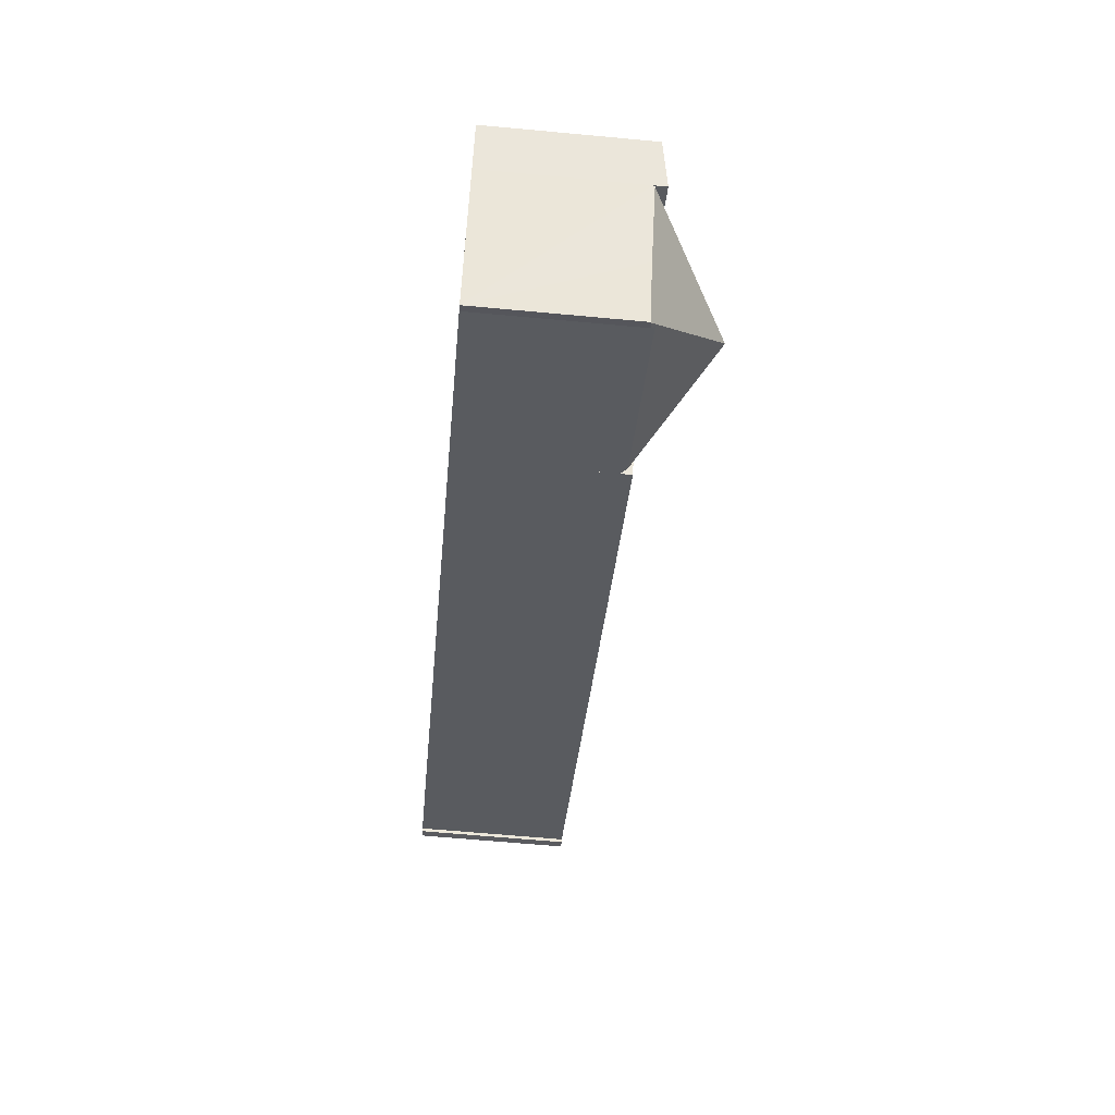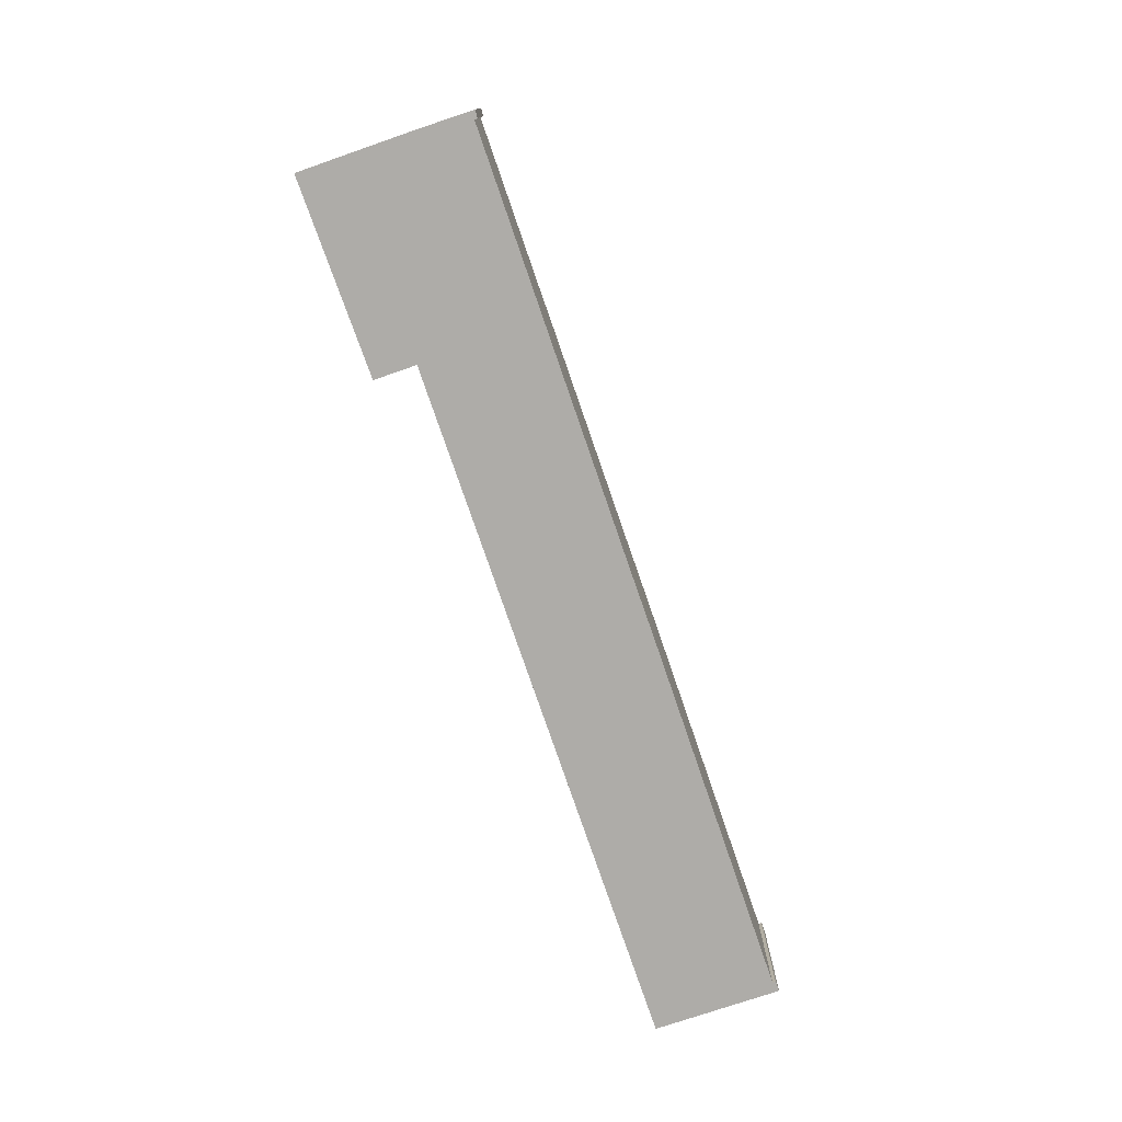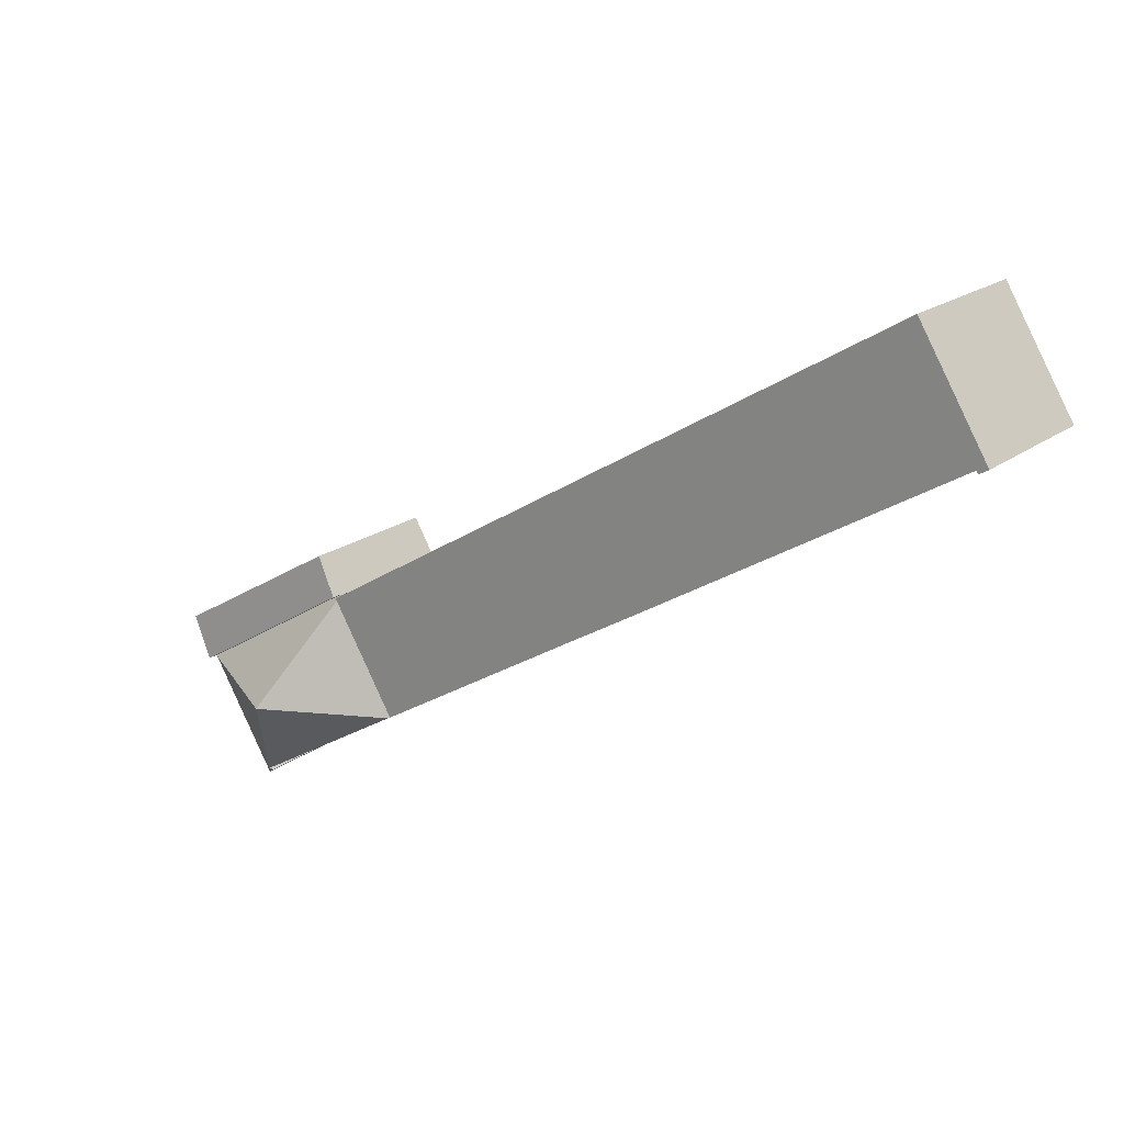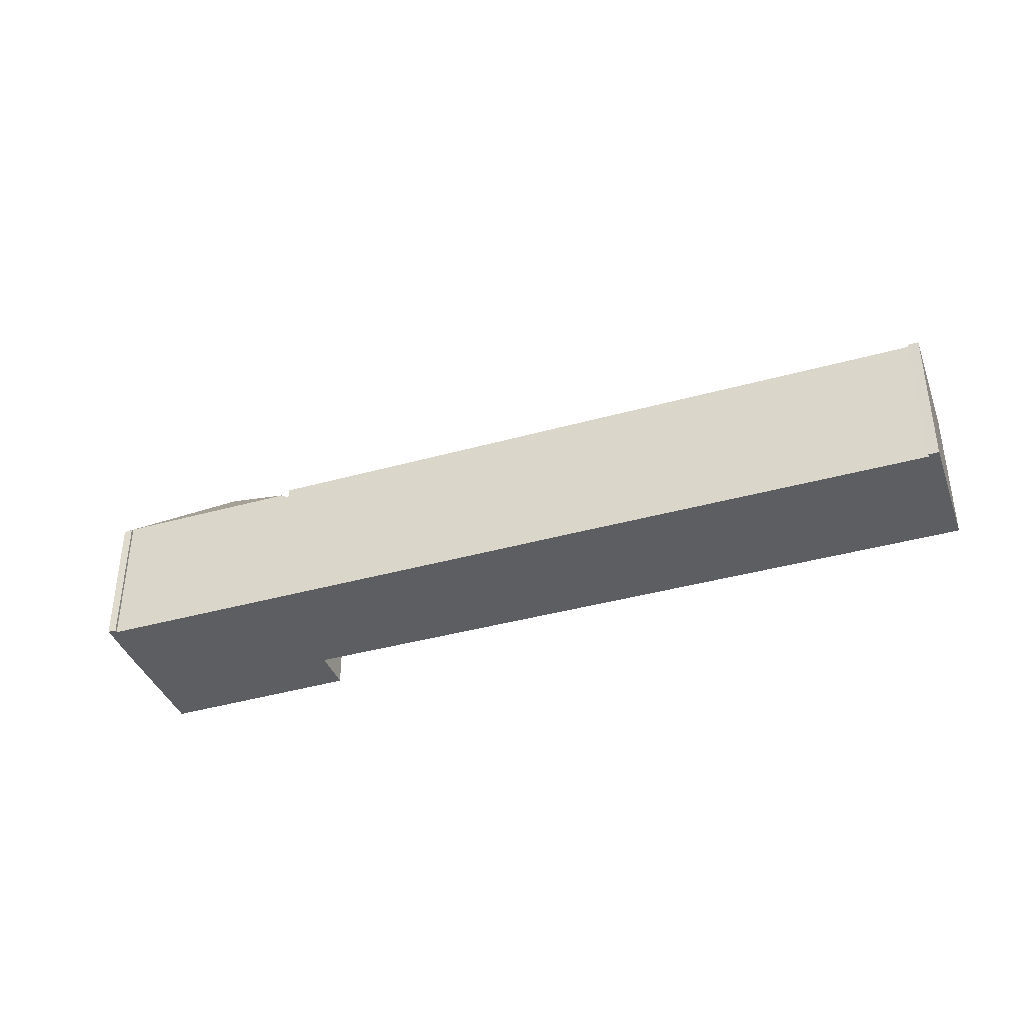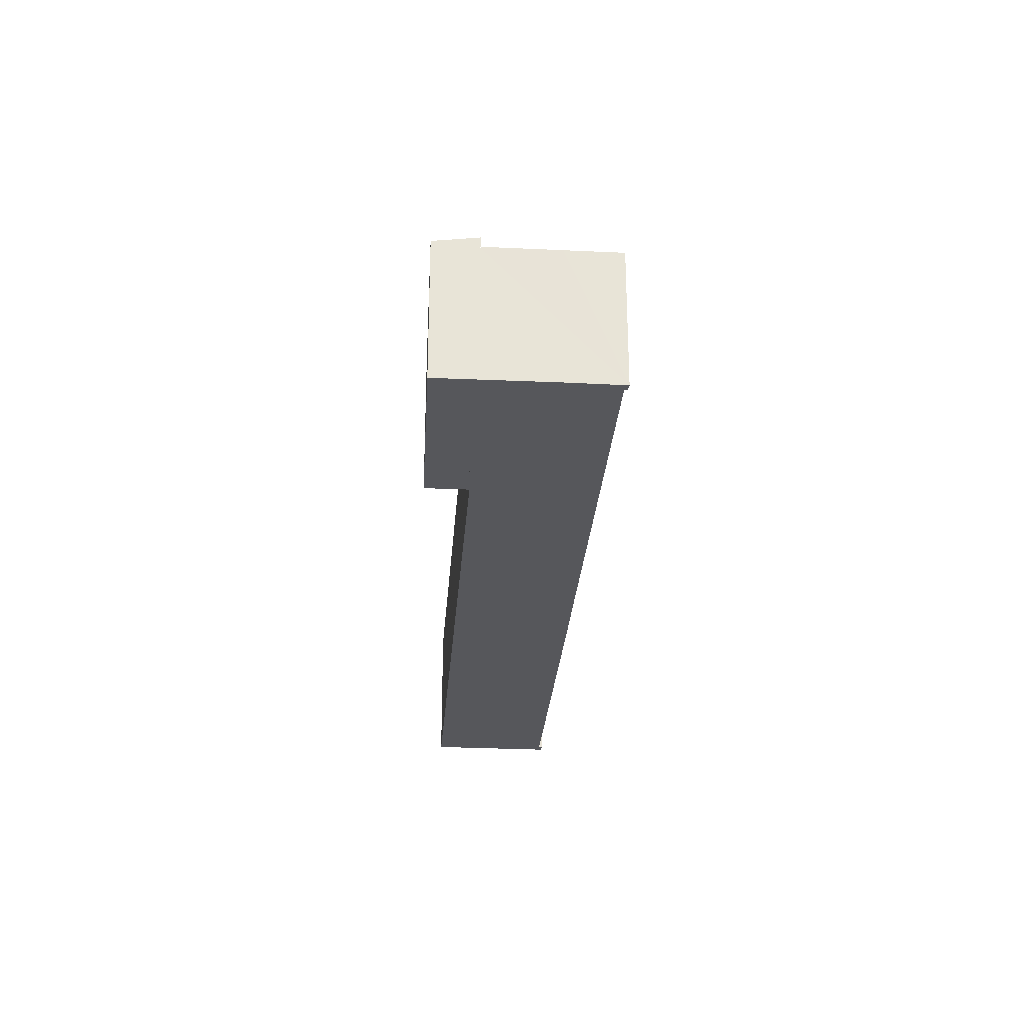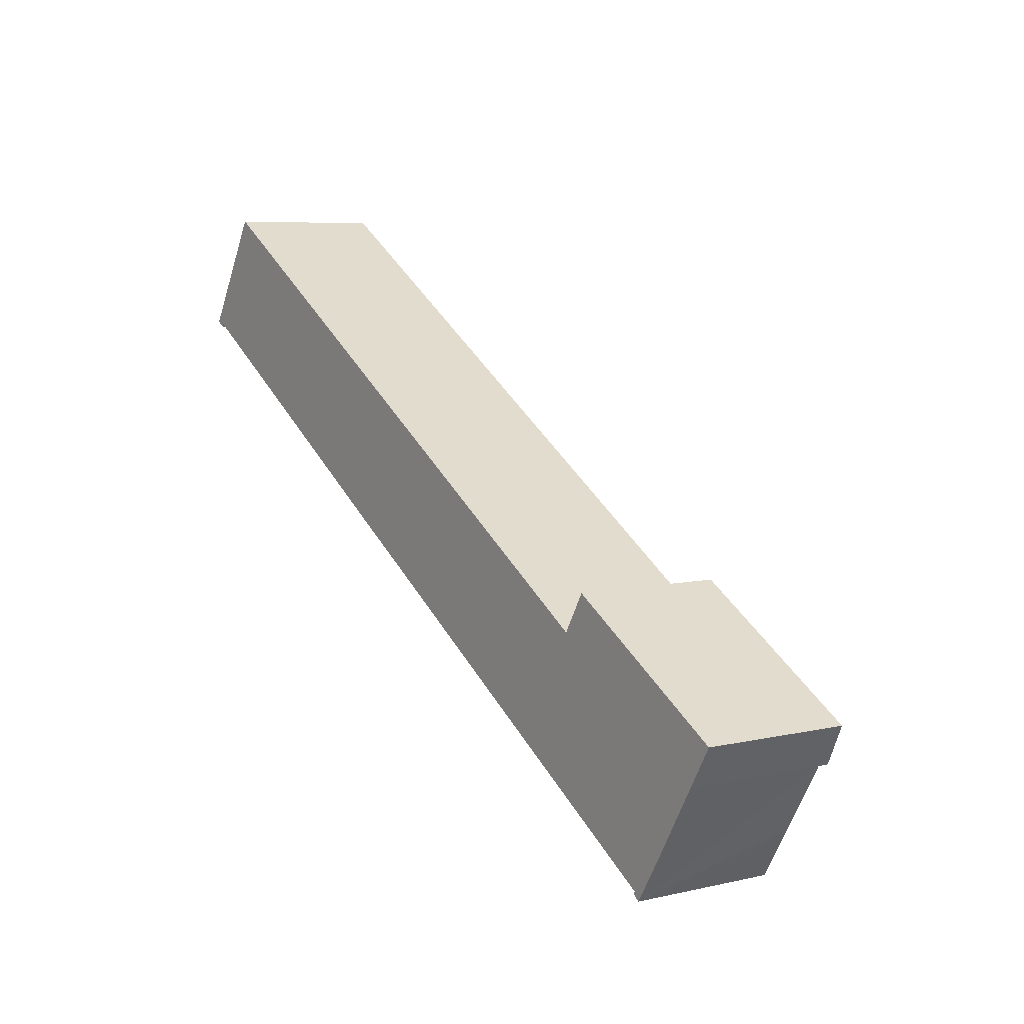
<metadata>
{"format":"obj","ext":"obj","renderer":"f3d","projection":"perspective","resolution":1024,"background":"white","views":[{"elev":-63.1,"azim":84.6,"up":"+Z"},{"elev":-77.0,"azim":140.1,"up":"+Y"},{"elev":19.8,"azim":-143.3,"up":"+Z"},{"elev":-39.0,"azim":-129.5,"up":"+Y"},{"elev":-27.4,"azim":117.1,"up":"+Y"},{"elev":6.6,"azim":56.0,"up":"+Z"}]}
</metadata>
<code>
v  51.25 9.216 -30.96
v  53.25 9.144 -27.87
v  51.3 9.172 -31
v  47.83 13.68 -23.95
v  55.36 9.159 -24.33
v  55.72 9.161 -23.73
v  50.98 9.468 -30.51
v  50.87 9.267 -30.67
v  47.89 9.463 -28.65
v  40.43 9.451 -24.15
v  44.23 9.076 -16.81
v  39.96 9.076 -23.87
v  44.34 9.159 -16.88
v  44.35 9.159 -16.85
v  55.77 9.076 -23.66
v  44.4 9.076 -16.78
v  51.3 1.898e-15 -31
v  55.77 1.449e-15 -23.66
v  55.72 1.453e-15 -23.73
v  55.36 1.49e-15 -24.33
v  53.25 1.706e-15 -27.87
v  50.87 1.878e-15 -30.67
v  51.25 1.896e-15 -30.96
v  50.98 1.868e-15 -30.51
v  47.89 1.754e-15 -28.65
v  40.43 1.479e-15 -24.15
v  39.96 1.462e-15 -23.87
v  44.23 1.03e-15 -16.81
v  44.34 1.033e-15 -16.88
v  44.35 1.032e-15 -16.85
v  44.4 1.028e-15 -16.78
v  0.083 9.774 0.133
v  0.61 9.774 -0.355
v  0 9.774 5.985e-16
v  3.851 9.774 6.266
v  0.711 9.774 -0.163
v  3.851 9.774 -2.065
v  4.469 9.774 7.272
v  26.38 9.774 -6
v  4.28 9.774 -2.325
v  21.91 9.774 -13.01
v  25.87 9.774 -15.37
v  30.34 9.774 -8.397
v  29.65 9.774 -17.65
v  44.23 9.774 -16.81
v  39.96 9.774 -23.87
v  4.469 -4.453e-16 7.272
v  26.38 3.674e-16 -6
v  30.34 5.142e-16 -8.397
v  0.711 9.981e-18 -0.163
v  0.61 2.174e-17 -0.355
v  29.65 1.081e-15 -17.65
v  25.87 9.412e-16 -15.37
v  21.91 7.964e-16 -13.01
v  4.28 1.424e-16 -2.325
v  3.851 1.264e-16 -2.065
v  0 0 0
v  0.083 -8.144e-18 0.133
v  3.851 -3.837e-16 6.266
v  44.4 9.817 -16.78
v  57.28 9.435 -21.13
v  55.77 9.829 -23.66
v  45.82 9.447 -14.41
v  45.82 8.822e-16 -14.41
v  57.28 1.294e-15 -21.13
g defaultobject
f 1 2 3
f 2 1 4
f 2 4 5
f 5 4 6
f 1 7 4
f 7 1 8
f 4 7 9
f 4 9 10
f 11 10 12
f 10 11 4
f 4 11 13
f 4 13 14
f 15 14 16
f 14 15 4
f 4 15 6
f 15 5 6
f 5 15 2
f 2 17 3
f 17 2 15
f 17 15 18
f 17 18 19
f 17 19 20
f 17 20 21
f 1 22 8
f 22 1 3
f 22 3 17
f 22 17 23
f 24 9 7
f 9 24 10
f 10 24 25
f 10 25 26
f 10 26 12
f 12 26 27
f 8 24 7
f 24 8 22
f 27 11 12
f 11 27 28
f 29 14 13
f 14 29 30
f 30 16 14
f 16 30 31
f 11 29 13
f 29 11 28
f 31 15 16
f 15 31 18
f 21 23 17
f 23 21 22
f 22 21 24
f 24 21 25
f 25 21 20
f 25 20 19
f 25 19 18
f 25 18 31
f 25 31 26
f 26 31 29
f 26 29 27
f 28 27 29
f 32 33 34
f 33 32 35
f 33 35 36
f 36 35 37
f 37 35 38
f 37 38 39
f 37 39 40
f 40 39 41
f 41 39 42
f 42 39 43
f 42 43 44
f 44 43 45
f 44 45 46
f 47 39 38
f 39 47 43
f 43 47 45
f 45 47 28
f 28 47 48
f 28 48 49
f 28 46 45
f 46 28 27
f 50 33 36
f 33 50 51
f 27 44 46
f 44 27 52
f 44 52 42
f 42 52 53
f 42 53 41
f 41 53 54
f 41 54 40
f 40 54 55
f 40 55 37
f 37 55 36
f 36 55 56
f 36 56 50
f 51 34 33
f 34 51 57
f 57 32 34
f 32 57 35
f 35 57 38
f 38 57 58
f 38 58 47
f 47 58 59
f 50 48 47
f 48 50 56
f 48 56 55
f 48 55 54
f 48 54 53
f 48 53 49
f 49 53 52
f 49 52 28
f 28 52 27
f 51 58 57
f 58 51 59
f 59 51 47
f 47 51 50
f 60 61 62
f 61 60 63
f 31 63 60
f 63 31 64
f 64 61 63
f 61 64 65
f 61 18 62
f 18 61 65
f 18 60 62
f 60 18 31
f 31 65 64
f 65 31 18

</code>
